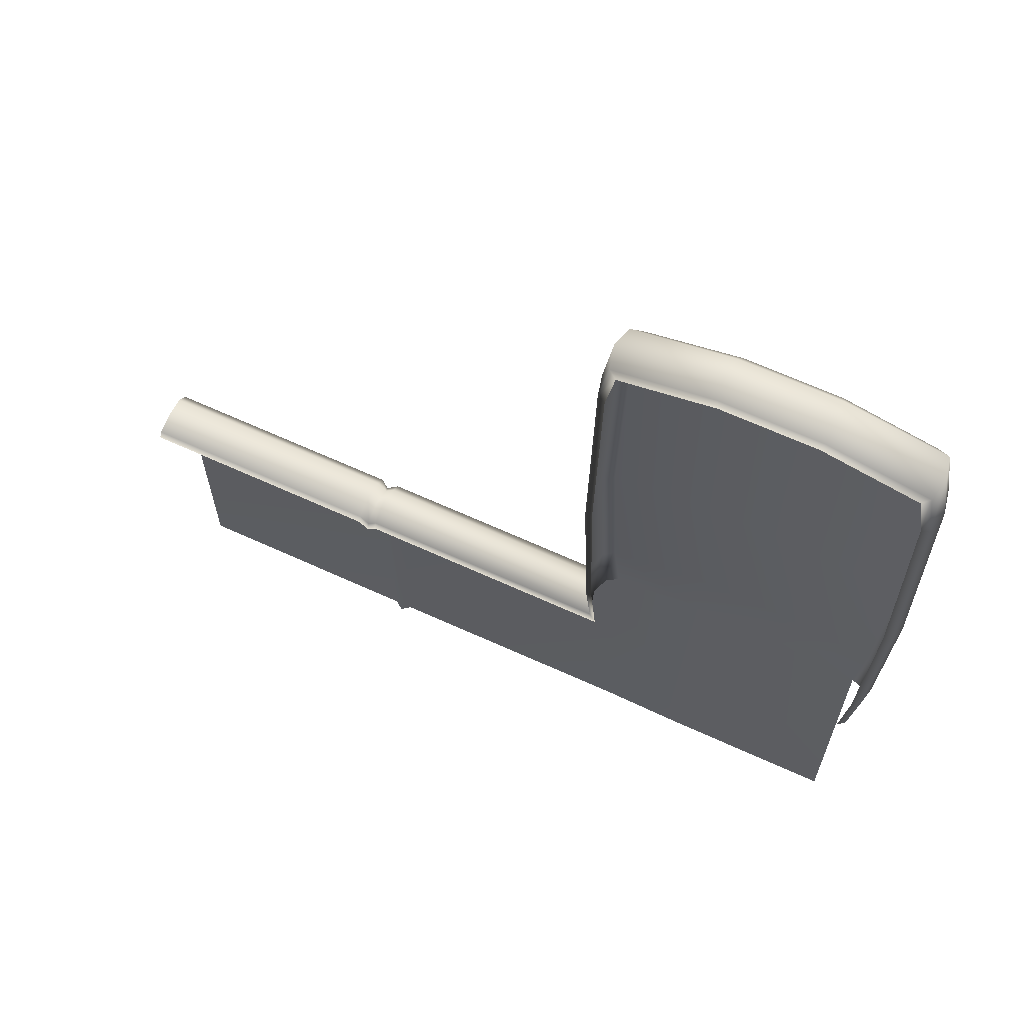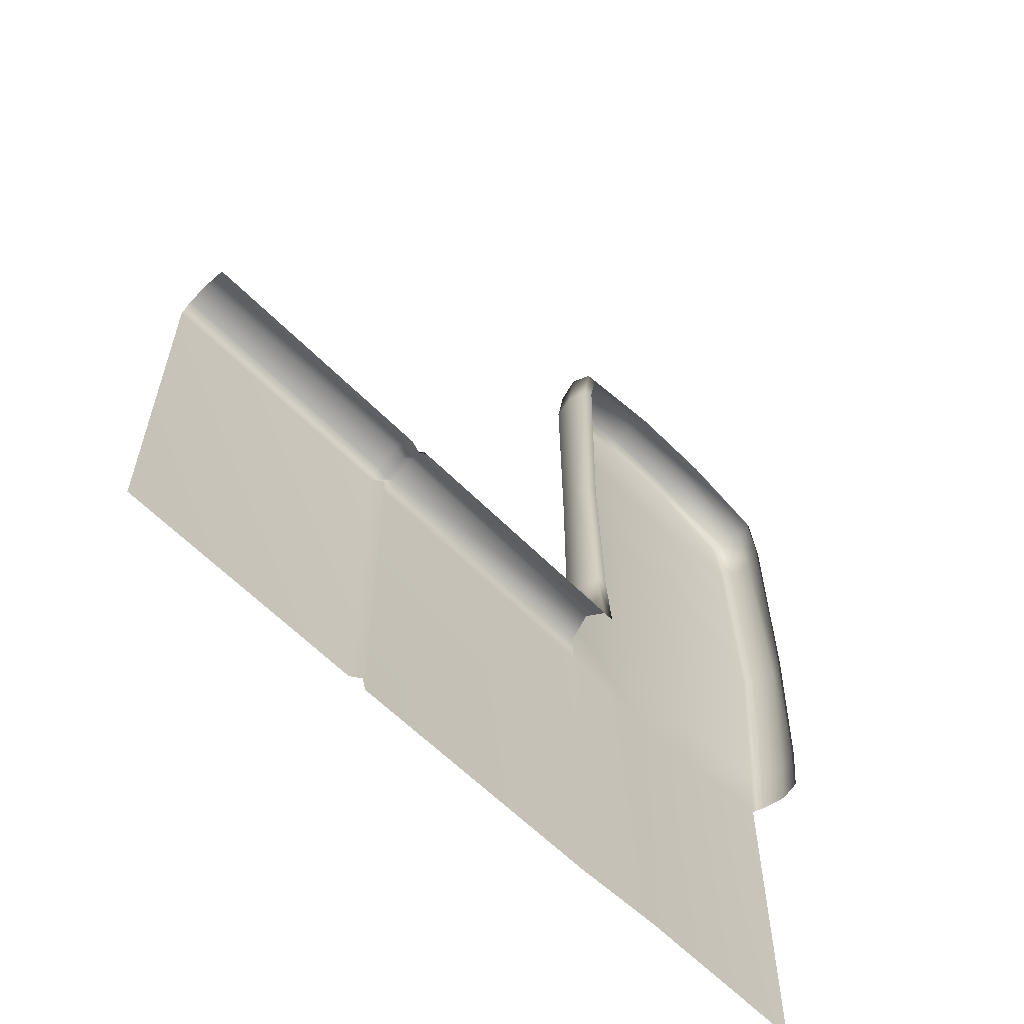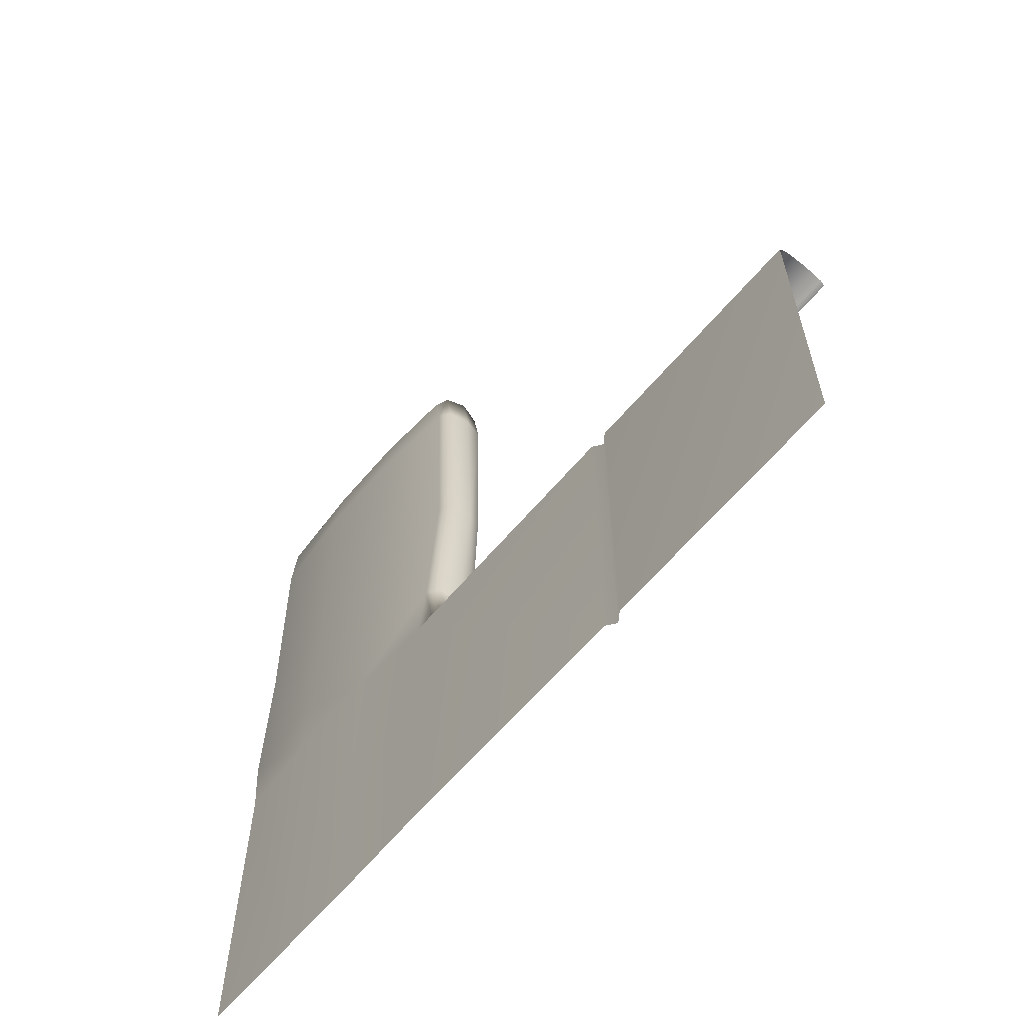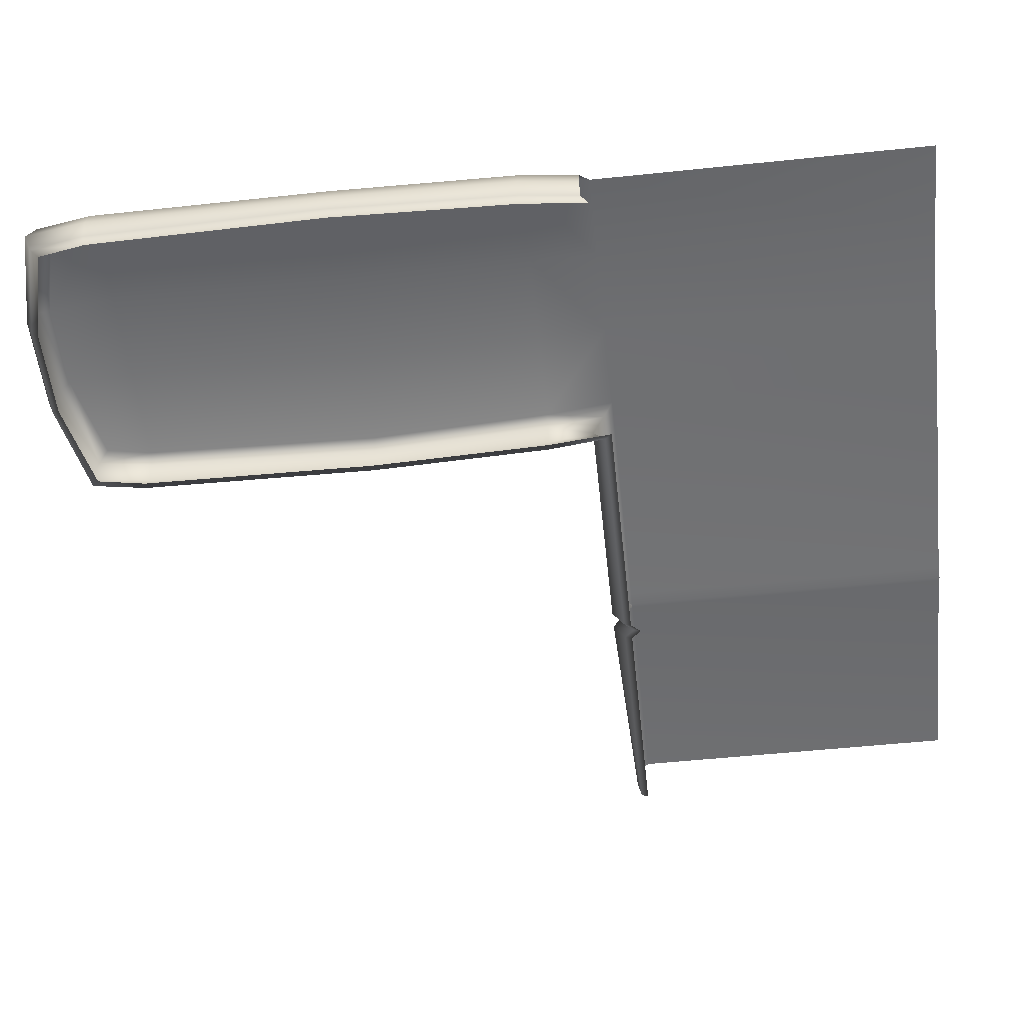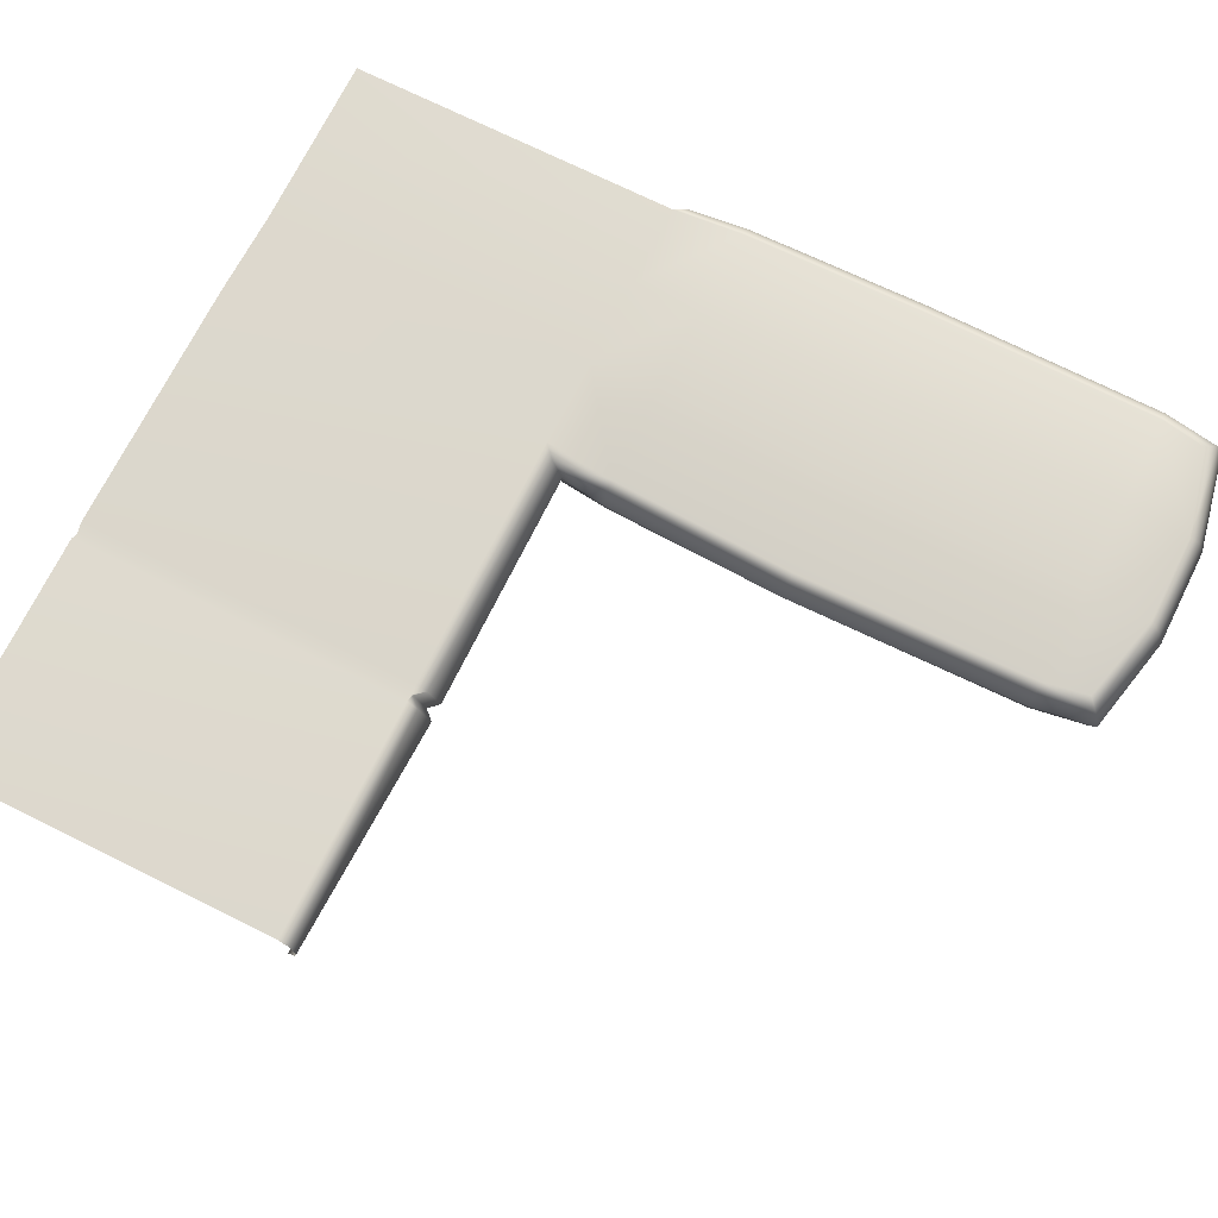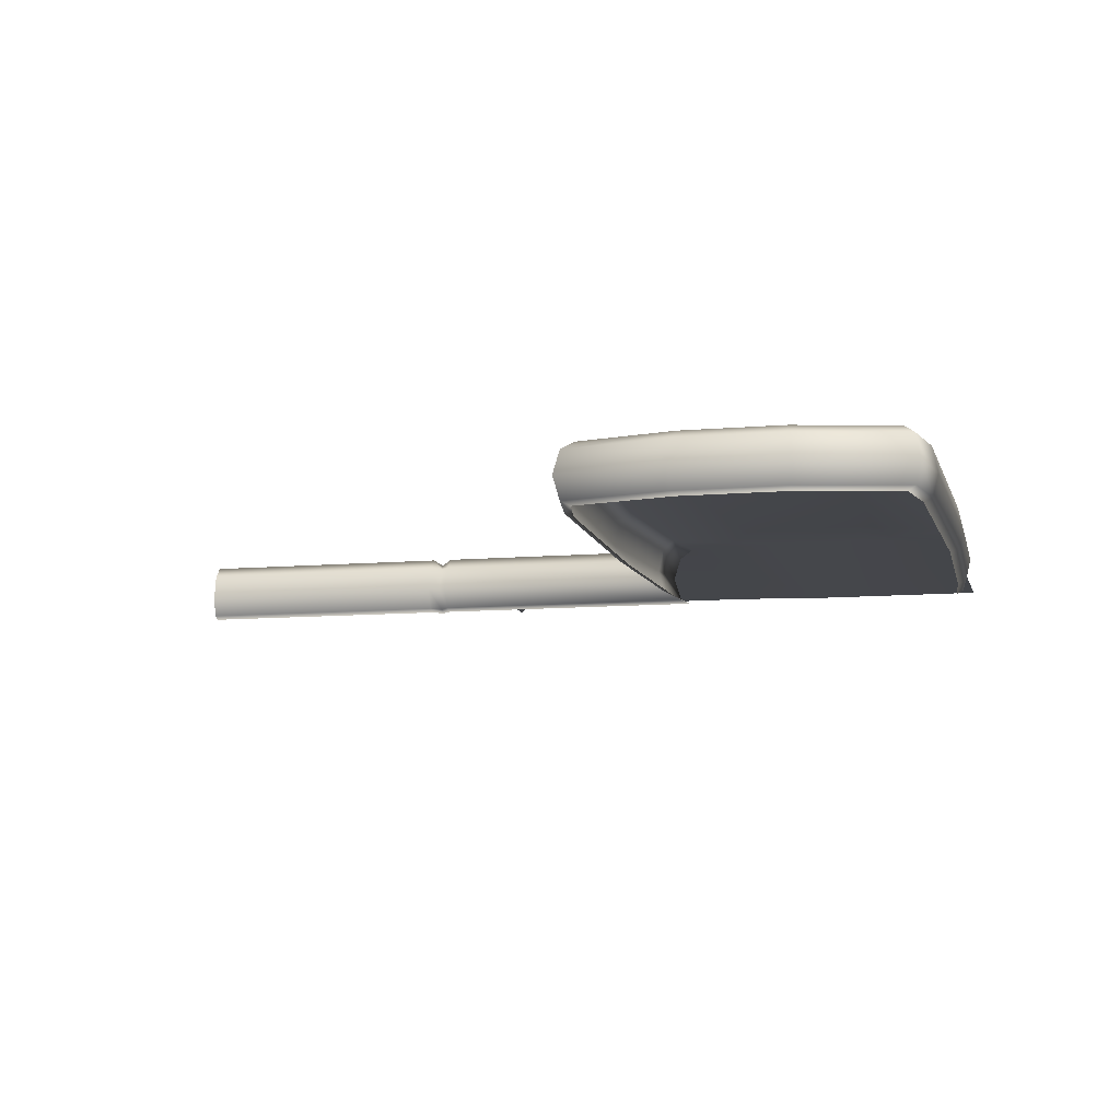
<metadata>
{"format":"obj","ext":"obj","renderer":"f3d","projection":"perspective","resolution":1024,"background":"white","views":[{"elev":65.6,"azim":24.7,"up":"+Z"},{"elev":-61.4,"azim":-45.6,"up":"+Z"},{"elev":-63.5,"azim":-130.3,"up":"+Z"},{"elev":-54.4,"azim":96.3,"up":"+Y"},{"elev":72.1,"azim":-63.6,"up":"+Y"},{"elev":-9.6,"azim":13.2,"up":"+Y"}]}
</metadata>
<code>
v 74.97 60.54 233.3
v 170.2 60.54 233.3
v 74.97 46.4 233.3
v 170.2 46.4 233.3
v 78.37 63.26 229.9
v 166.8 63.26 229.9
v 166.8 63.26 -64.92
v 78.37 64 -65.7
v 78.37 64 48.45
v 166.8 63.26 48.45
v 74.47 61.39 133.9
v 170.6 61.39 133.9
v 70.78 46.4 133.9
v 70.78 58.67 133.9
v 74.97 46.4 51.85
v 74.97 60.54 51.85
v 174.3 46.4 133.9
v 174.3 58.67 133.9
v 170.2 46.4 51.85
v 170.2 60.54 51.85
v -93.9 60.54 51.85
v -93.9 46.4 51.85
v -93.9 64 48.45
v -93.9 64 -66.48
v -10.8 46.4 48.54
v -10.8 60.54 48.54
v -10.8 61.82 48.45
v -10.8 61.82 -66.48
v -7.795 46.4 51.85
v -7.795 60.54 51.85
v -7.795 64 48.45
v -7.795 64 -66.48
v -13.9 46.4 51.85
v -13.9 60.54 51.85
v -13.9 64 48.45
v -13.9 64 -66.48
v 138.4 46.4 240.4
v 138.4 60.54 240.4
v 137.3 63.26 237
v 138.6 63.78 133.9
v 137.3 65.12 48.45
v 137.3 63.26 -64.92
v 106.7 46.4 240.4
v 106.7 60.54 240.4
v 107.8 63.26 237
v 106.5 63.78 133.9
v 107.8 65.12 48.45
v 107.8 63.26 -64.92
v 172.4 46.4 71.91
v 172.4 60.54 71.91
v 168.8 63.26 71.62
v 138 65.65 71.62
v 107.1 65.65 71.62
v 76.31 63.26 71.62
v 72.75 60.54 71.91
v 72.75 46.4 71.91
v 173 46.4 214.9
v 173 60.54 214.9
v 169.4 63.26 214.6
v 138.2 65.65 215.2
v 106.9 65.65 215.2
v 75.68 63.26 214.6
v 72.08 60.54 214.9
v 72.08 46.4 214.9
v 171.6 53.13 51.85
v 173.9 53.13 71.91
v 176 51.26 133.9
v 174.6 53.13 214.9
v 171.6 53.13 235.8
v 138.9 53.13 242.9
v 106.2 53.13 242.9
v 73.48 53.13 235.8
v 70.5 53.13 214.9
v 69.16 51.26 133.9
v 71.2 53.13 71.91
v 73.48 53.13 55.95
v -7.795 53.13 55.95
v -10.8 53.13 52.64
v -13.9 53.13 55.95
v -93.9 53.13 53.13
v 77.42 45.36 230.9
v 107.5 45.36 238
v 74.68 45.36 214.7
v 75.32 45.36 71.7
v 73.45 45.36 133.9
v 167.7 45.36 230.9
v 170.4 45.36 214.7
v 171.7 45.36 133.9
v 169.8 45.36 71.7
v -93.9 45.36 49.4
v -13.9 45.36 49.4
v -10.8 45.36 46.08
v -7.795 45.36 49.4
v 77.42 45.36 49.4
v 137.6 45.36 238
v 167.7 45.36 49.4
f 81 82 43 3
f 9 47 48 8
f 3 43 71 72
f 1 44 45 5
f 11 46 53 54
f 5 45 61 62
f 81 3 64 83
f 3 72 73 64
f 1 5 62 63
f 84 85 13 56
f 56 13 74 75
f 55 14 11 54
f 4 86 87 57
f 69 4 57 68
f 6 2 58 59
f 89 49 17 88
f 49 66 67 17
f 50 51 12 18
f 90 91 33 22
f 23 35 36 24
f 22 33 79 80
f 21 34 35 23
f 25 92 93 29
f 78 25 29 77
f 27 26 30 31
f 28 27 31 32
f 29 93 94 15
f 77 29 15 76
f 31 30 16 9
f 32 31 9 8
f 33 91 92 25
f 79 33 25 78
f 35 34 26 27
f 36 35 27 28
f 37 95 86 4
f 70 37 4 69
f 39 38 2 6
f 39 6 59 60
f 52 40 12 51
f 42 41 10 7
f 43 82 95 37
f 71 43 37 70
f 45 44 38 39
f 45 39 60 61
f 53 46 40 52
f 48 47 41 42
f 96 19 49 89
f 19 65 66 49
f 20 10 51 50
f 41 52 51 10
f 47 53 52 41
f 54 53 47 9
f 16 55 54 9
f 15 56 75 76
f 94 84 56 15
f 57 87 88 17
f 68 57 17 67
f 59 58 18 12
f 60 59 12 40
f 61 60 40 46
f 62 61 46 11
f 63 62 11 14
f 64 73 74 13
f 83 64 13 85
f 65 20 50 66
f 67 66 50 18
f 58 68 67 18
f 2 69 68 58
f 38 70 69 2
f 44 71 70 38
f 72 71 44 1
f 73 72 1 63
f 74 73 63 14
f 75 74 14 55
f 76 75 55 16
f 30 77 76 16
f 26 78 77 30
f 34 79 78 26
f 80 79 34 21

</code>
